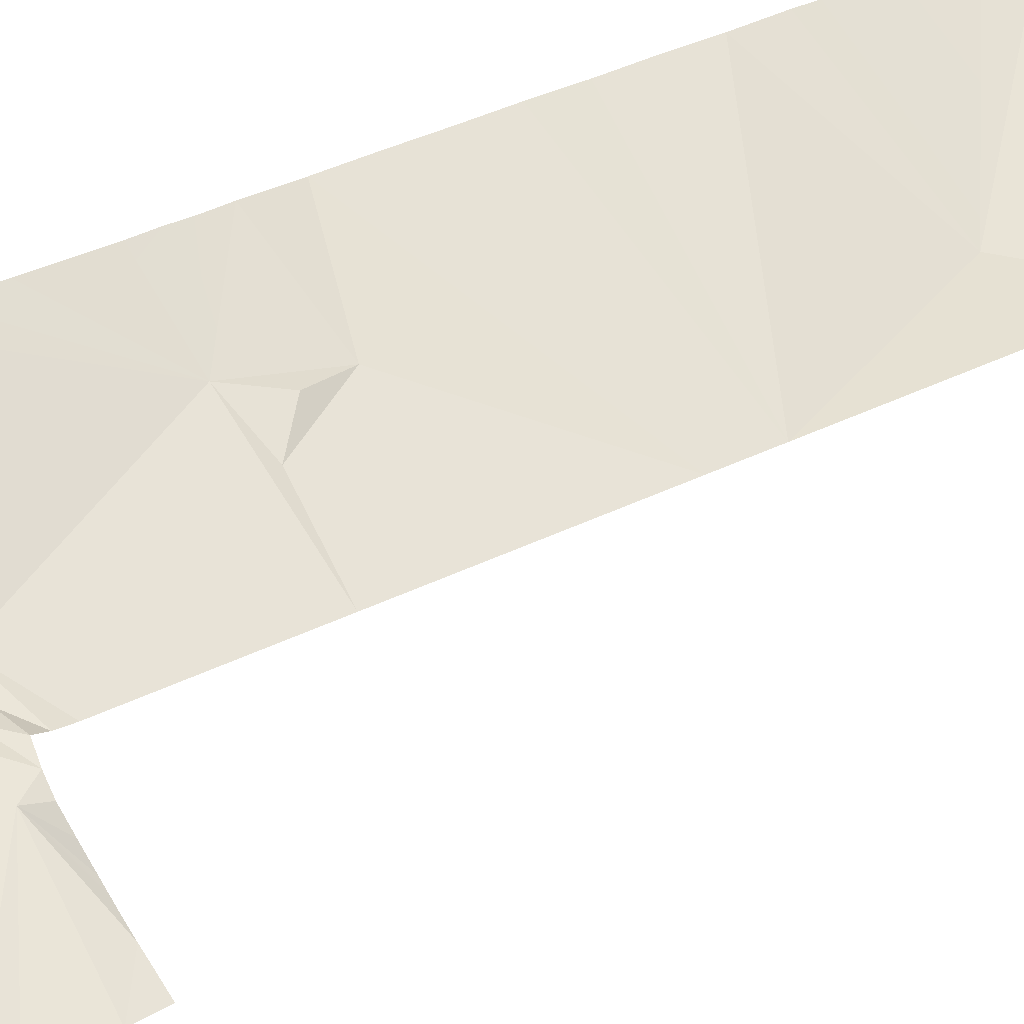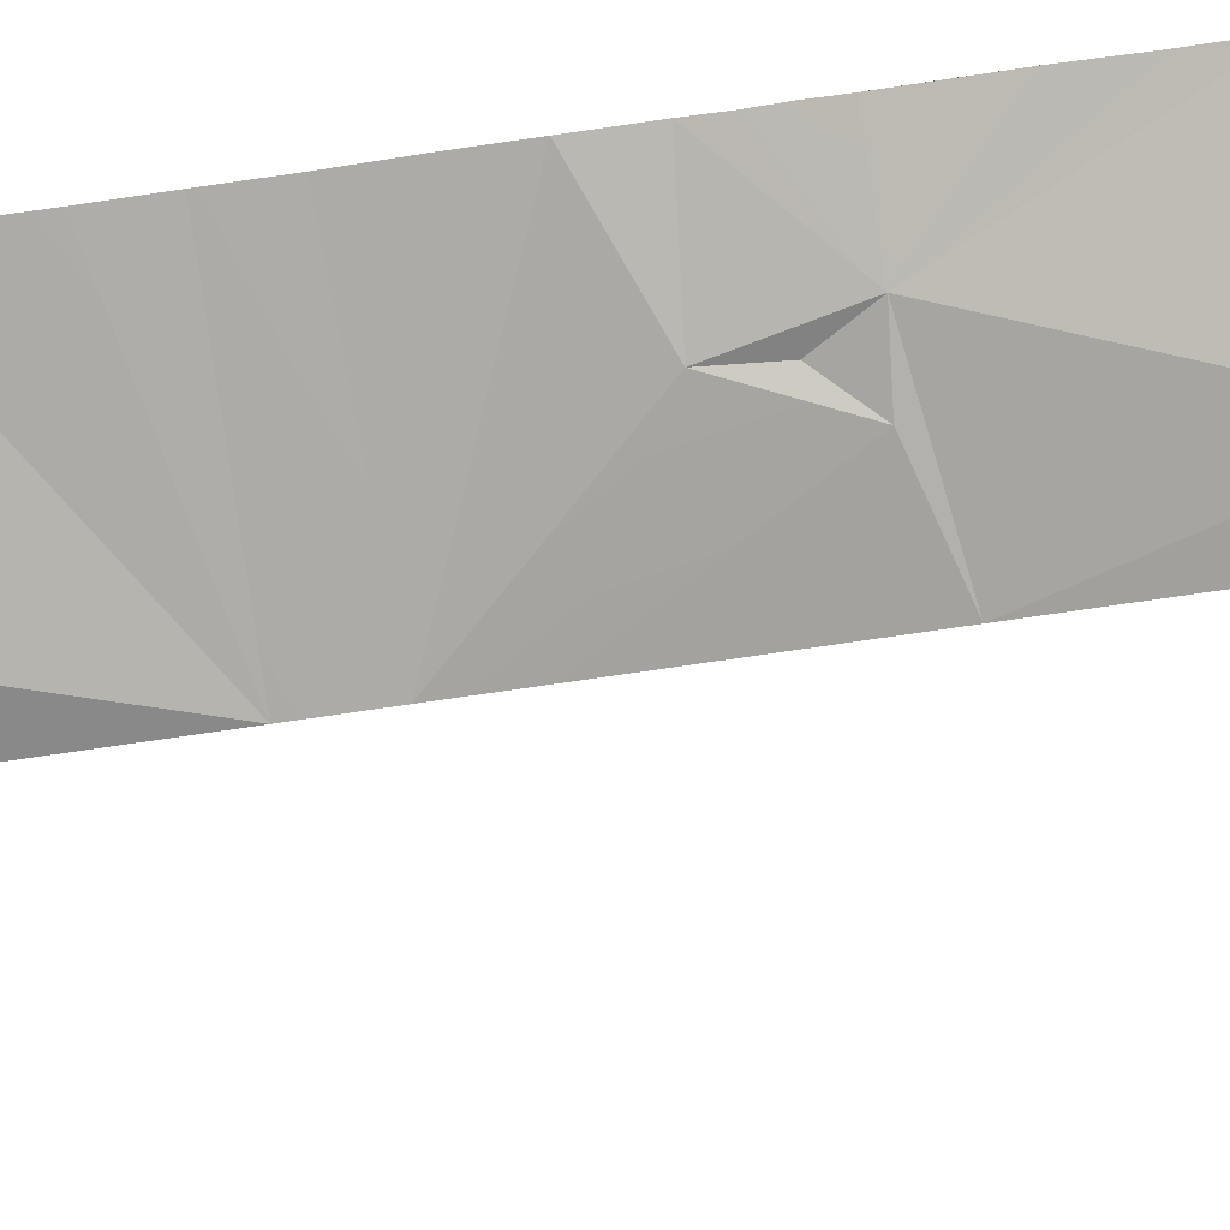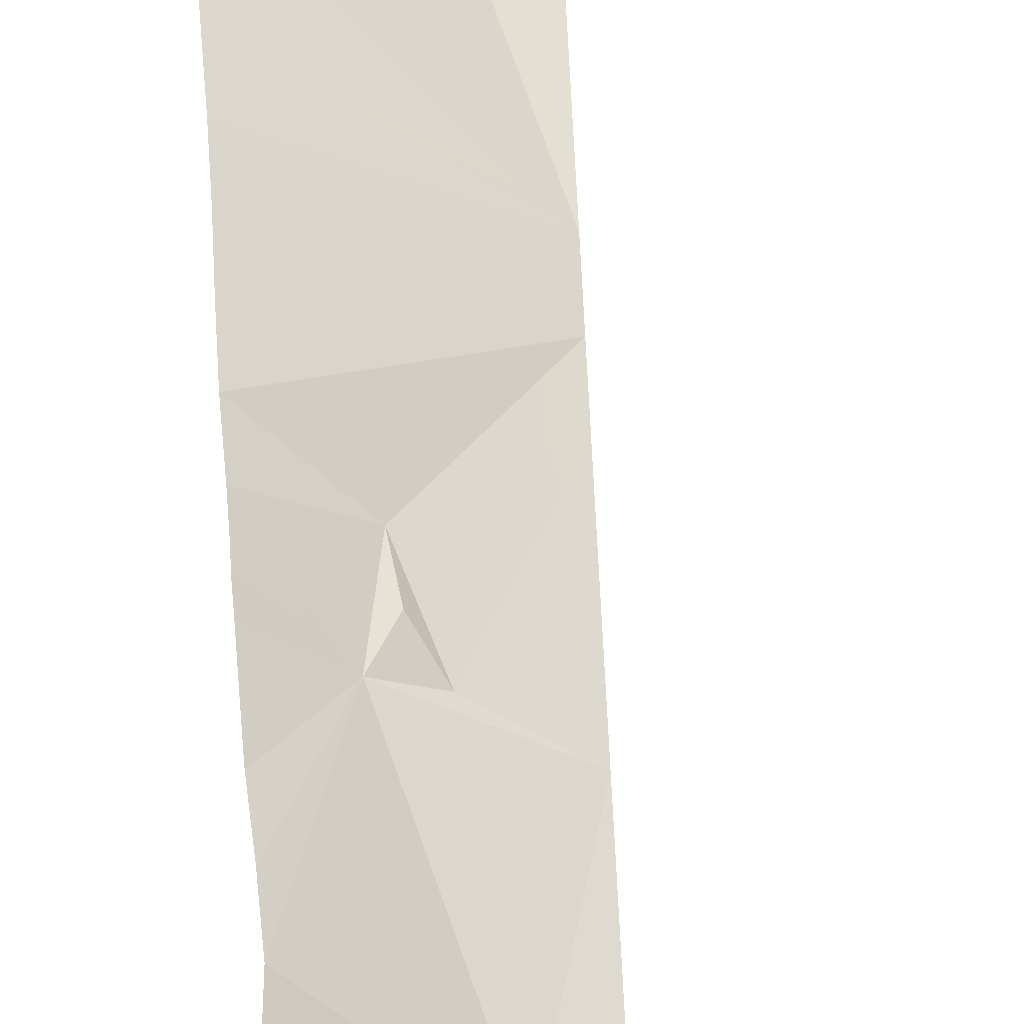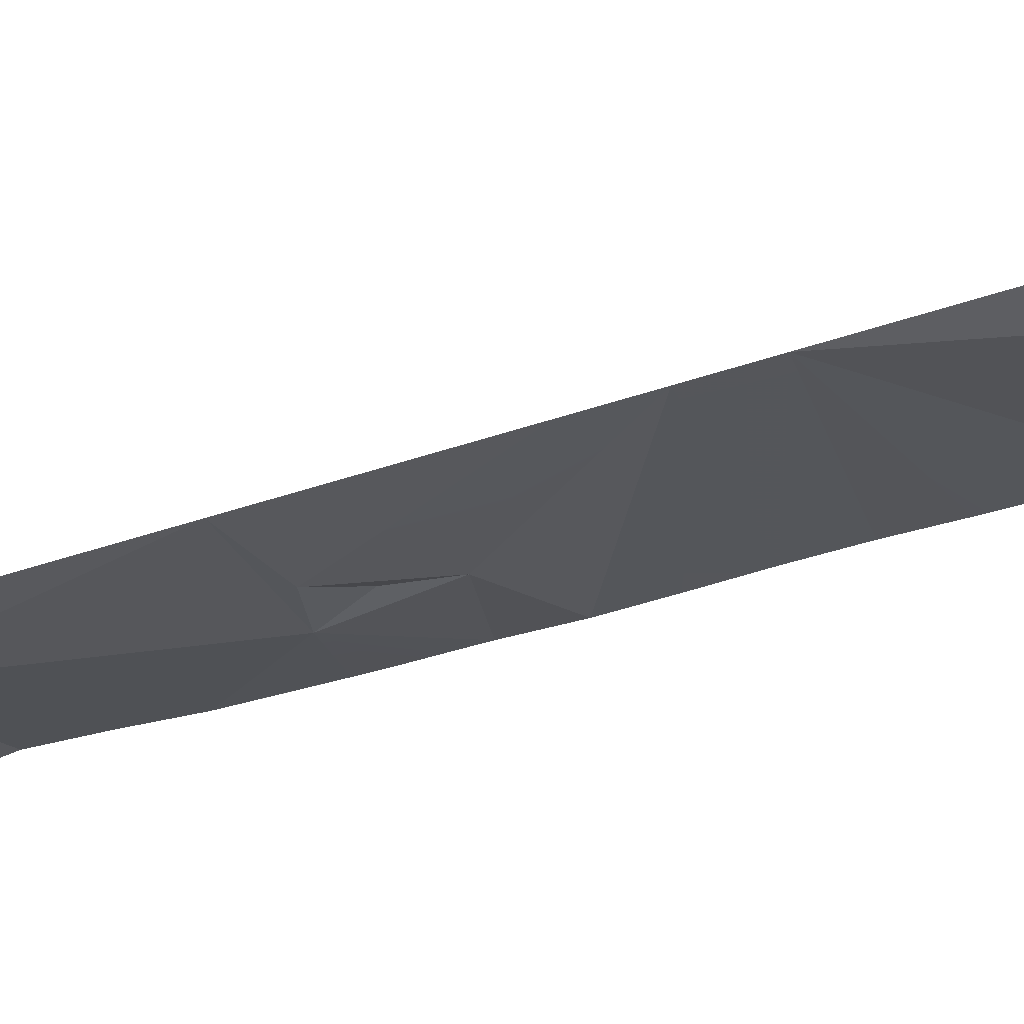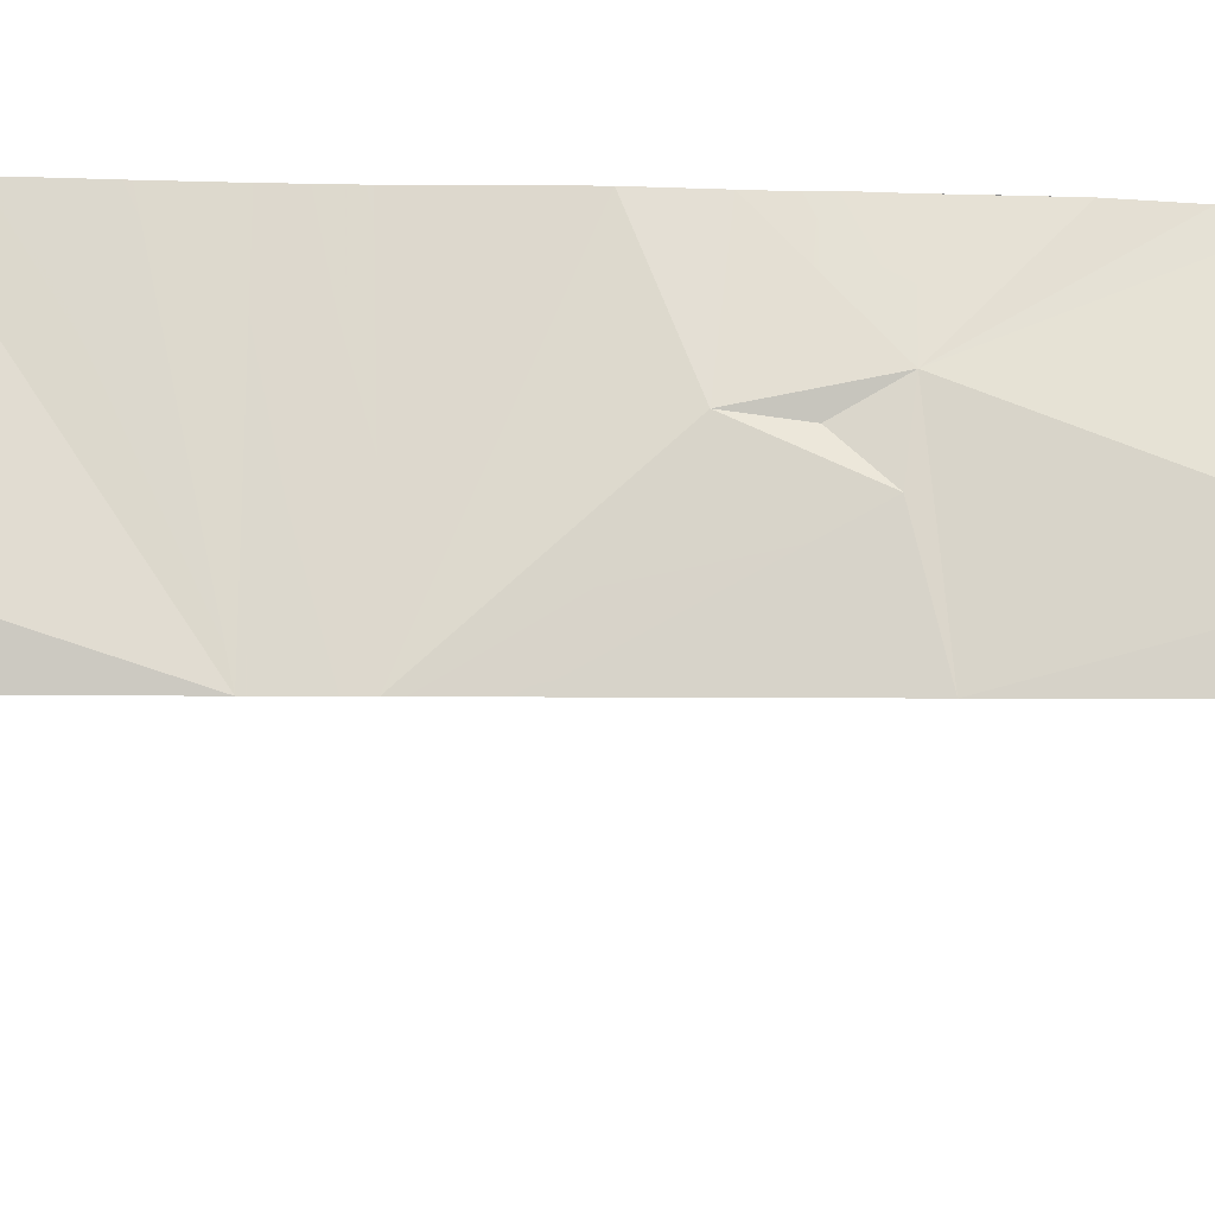
<metadata>
{"format":"obj","ext":"obj","renderer":"f3d","projection":"perspective","resolution":1024,"background":"white","views":[{"elev":22.8,"azim":44.8,"up":"+Y"},{"elev":-41.8,"azim":-78.0,"up":"+Y"},{"elev":62.1,"azim":-2.7,"up":"+Y"},{"elev":-62.4,"azim":107.7,"up":"+Y"},{"elev":-70.9,"azim":-90.2,"up":"+Y"}]}
</metadata>
<code>
o crack_restart_keyway_550
v 0.07345 -0.1132 -0.4725
v 0.07298 -0.1133 -0.4595
v 0.08476 -0.1213 -0.4725
v 0.1472 -0.162 -0.08763
v 0.1275 -0.1507 -0.0869
v 0.1522 -0.169 -0.0808
v 0.1507 -0.1646 -0.08728
v 0.1434 -0.1592 -0.0881
v 0.1311 -0.1499 -0.08987
v 0.1353 -0.1531 -0.08921
v 0.1265 -0.1478 -0.09183
v 0.1542 -0.1672 -0.08693
v 0.1396 -0.1563 -0.08864
v 0.1204 -0.1474 -0.4263
v 0.09588 -0.1294 -0.4725
v 0.1204 -0.1474 -0.1036
v 0.1204 -0.1474 -0.1189
v 0.1079 -0.1397 -0.09645
v 0.1209 -0.1469 -0.09861
v 0.1204 -0.1474 -0.4725
v 0.1082 -0.1384 -0.4725
v 0.1204 -0.1474 -0.4571
v 0.07414 -0.1127 -0.1863
v 0.1204 -0.1474 -0.2111
v 0.07404 -0.1127 -0.1993
v 0.0735 -0.1131 -0.2383
v 0.07389 -0.1128 -0.2253
v 0.1204 -0.1474 -0.2265
v 0.07313 -0.1132 -0.2513
v 0.07074 -0.1149 -0.3944
v 0.07014 -0.1151 -0.3814
v 0.1204 -0.1474 -0.3956
v 0.07093 -0.1146 -0.4074
v 0.07233 -0.114 -0.2904
v 0.07267 -0.1135 -0.2773
v 0.1042 -0.1407 -0.2809
v 0.07164 -0.1144 -0.3164
v 0.07267 -0.1137 -0.4464
v 0.07188 -0.114 -0.4334
v 0.07148 -0.1145 -0.4204
v 0.0707 -0.1149 -0.3684
v 0.07062 -0.1148 -0.3554
v 0.09063 -0.1321 -0.3768
v 0.07307 -0.1134 -0.2643
v 0.07648 -0.1111 -0.1213
v 0.07708 -0.1106 -0.1083
v 0.09021 -0.1268 -0.1537
v 0.07556 -0.1117 -0.1343
v 0.0715 -0.1143 -0.3294
v 0.07408 -0.1127 -0.2123
v 0.1467 -0.1738 -0.06143
v 0.1482 -0.1726 -0.06813
v 0.1502 -0.1708 -0.07484
v 0.1146 -0.1445 -0.09485
v 0.1222 -0.1456 -0.09401
v 0.116 -0.1449 -0.0905
v 0.1204 -0.1474 -0.1343
v 0.1204 -0.1474 -0.1497
v 0.1204 -0.1474 -0.165
v 0.1204 -0.1474 -0.1804
v 0.1014 -0.1352 -0.1553
v 0.1204 -0.1474 -0.1958
v 0.1204 -0.1474 -0.2419
v 0.1204 -0.1474 -0.2573
v 0.1204 -0.1474 -0.2726
v 0.1204 -0.1474 -0.288
v 0.1204 -0.1474 -0.3341
v 0.1204 -0.1474 -0.3495
v 0.1204 -0.1474 -0.3187
v 0.1204 -0.1474 -0.3649
v 0.1204 -0.1474 -0.3802
v 0.1204 -0.1474 -0.4417
v 0.1436 -0.1757 -0.03954
v 0.1453 -0.1748 -0.05052
v 0.07468 -0.112 -0.08162
v 0.0697 -0.1143 -0.02711
v 0.0706 -0.1124 -0.05061
v 0.1116 -0.1439 -0.08205
v 0.07618 -0.1112 -0.09626
v 0.1204 -0.1474 -0.3034
v 0.1204 -0.1474 -0.411
v 0.09379 -0.1298 -0.176
v 0.07461 -0.1123 -0.1733
v 0.09556 -0.1294 -0.1641
v 0.07477 -0.1123 -0.1664
v 0.07481 -0.1122 -0.1603
v 0.07502 -0.1122 -0.1537
v 0.1036 -0.135 -0.4725
v 0.07167 -0.1144 -0.3424
v 0.07523 -0.112 -0.1453
v 0.06709 -0.1152 0.01836
v 0.06607 -0.1157 0.05218
v 0.09102 -0.1469 0.0832
v 0.1343 -0.1826 0.03617
v 0.06571 -0.1169 0.06455
v 0.08145 -0.1365 0.07614
v 0.06607 -0.1157 0.05218
v 0.1313 -0.1845 0.06671
v 0.1302 -0.1855 0.08196
v 0.1295 -0.1859 0.09091
v 0.1098 -0.1664 0.09329
v 0.1226 -0.1794 0.09724
v 0.1295 -0.1859 0.09091
v 0.1417 -0.1766 -0.02762
v 0.1398 -0.1782 -0.01133
v 0.129 -0.1862 0.09856
v 0.07345 -0.1132 -0.4725
v 0.08476 -0.1213 -0.4725
v 0.07298 -0.1133 -0.4595
v 0.1472 -0.162 -0.08763
v 0.1522 -0.169 -0.0808
v 0.1275 -0.1507 -0.0869
v 0.1507 -0.1646 -0.08728
v 0.1434 -0.1592 -0.0881
v 0.1311 -0.1499 -0.08987
v 0.1353 -0.1531 -0.08921
v 0.1265 -0.1478 -0.09183
v 0.1542 -0.1672 -0.08693
v 0.1396 -0.1563 -0.08864
v 0.1204 -0.1474 -0.4263
v 0.09588 -0.1294 -0.4725
v 0.1204 -0.1474 -0.1036
v 0.1079 -0.1397 -0.09645
v 0.1204 -0.1474 -0.1189
v 0.1209 -0.1469 -0.09861
v 0.1204 -0.1474 -0.4725
v 0.1204 -0.1474 -0.4571
v 0.1082 -0.1384 -0.4725
v 0.07414 -0.1127 -0.1863
v 0.07404 -0.1127 -0.1993
v 0.1204 -0.1474 -0.2111
v 0.0735 -0.1131 -0.2383
v 0.1204 -0.1474 -0.2265
v 0.07389 -0.1128 -0.2253
v 0.07313 -0.1132 -0.2513
v 0.07074 -0.1149 -0.3944
v 0.1204 -0.1474 -0.3956
v 0.07014 -0.1151 -0.3814
v 0.07093 -0.1146 -0.4074
v 0.07233 -0.114 -0.2904
v 0.1042 -0.1407 -0.2809
v 0.07267 -0.1135 -0.2773
v 0.07164 -0.1144 -0.3164
v 0.07267 -0.1137 -0.4464
v 0.07188 -0.114 -0.4334
v 0.07148 -0.1145 -0.4204
v 0.0707 -0.1149 -0.3684
v 0.09063 -0.1321 -0.3768
v 0.07062 -0.1148 -0.3554
v 0.07307 -0.1134 -0.2643
v 0.07648 -0.1111 -0.1213
v 0.09021 -0.1268 -0.1537
v 0.07708 -0.1106 -0.1083
v 0.07556 -0.1117 -0.1343
v 0.0715 -0.1143 -0.3294
v 0.07408 -0.1127 -0.2123
v 0.1467 -0.1738 -0.06143
v 0.1482 -0.1726 -0.06813
v 0.1502 -0.1708 -0.07484
v 0.1222 -0.1456 -0.09401
v 0.1146 -0.1445 -0.09485
v 0.116 -0.1449 -0.0905
v 0.1204 -0.1474 -0.1343
v 0.1204 -0.1474 -0.1497
v 0.1204 -0.1474 -0.165
v 0.1014 -0.1352 -0.1553
v 0.1204 -0.1474 -0.1804
v 0.1204 -0.1474 -0.1958
v 0.1204 -0.1474 -0.2419
v 0.1204 -0.1474 -0.2573
v 0.1204 -0.1474 -0.2726
v 0.1204 -0.1474 -0.288
v 0.1204 -0.1474 -0.3341
v 0.1204 -0.1474 -0.3495
v 0.1204 -0.1474 -0.3187
v 0.1204 -0.1474 -0.3649
v 0.1204 -0.1474 -0.3802
v 0.1204 -0.1474 -0.4417
v 0.1453 -0.1748 -0.05052
v 0.1436 -0.1757 -0.03954
v 0.07468 -0.112 -0.08162
v 0.0697 -0.1143 -0.02711
v 0.0706 -0.1124 -0.05061
v 0.1116 -0.1439 -0.08205
v 0.07618 -0.1112 -0.09626
v 0.1204 -0.1474 -0.3034
v 0.1204 -0.1474 -0.411
v 0.09379 -0.1298 -0.176
v 0.07461 -0.1123 -0.1733
v 0.09556 -0.1294 -0.1641
v 0.07481 -0.1122 -0.1603
v 0.07477 -0.1123 -0.1664
v 0.07502 -0.1122 -0.1537
v 0.1036 -0.135 -0.4725
v 0.07167 -0.1144 -0.3424
v 0.07523 -0.112 -0.1453
v 0.06709 -0.1152 0.01836
v 0.1343 -0.1826 0.03617
v 0.1313 -0.1845 0.06671
v 0.1302 -0.1855 0.08196
v 0.1417 -0.1766 -0.02762
v 0.1398 -0.1782 -0.01133
f 1 3 2
f 4 6 5
f 4 7 6
f 4 5 8
f 9 10 5
f 9 5 11
f 7 12 6
f 8 5 13
f 3 14 2
f 3 15 14
f 16 18 17
f 16 19 18
f 20 22 21
f 23 25 24
f 26 28 27
f 26 29 28
f 30 32 31
f 30 33 32
f 34 36 35
f 34 37 36
f 38 14 39
f 40 39 14
f 41 43 42
f 41 31 43
f 44 28 29
f 44 35 36
f 44 36 28
f 45 47 46
f 45 48 47
f 37 49 36
f 50 24 25
f 50 27 28
f 50 28 24
f 51 5 52
f 52 5 53
f 53 5 6
f 19 55 54
f 19 54 18
f 55 11 56
f 55 56 54
f 17 18 57
f 57 18 58
f 59 61 60
f 59 58 61
f 60 61 62
f 63 36 64
f 63 28 36
f 64 36 65
f 65 36 66
f 67 43 68
f 67 69 43
f 68 43 70
f 70 43 71
f 71 43 32
f 22 72 21
f 13 5 10
f 51 74 73
f 75 51 76
f 75 76 77
f 5 78 11
f 79 46 18
f 79 18 75
f 11 78 56
f 56 18 54
f 58 18 47
f 58 47 61
f 18 56 78
f 78 75 18
f 66 36 80
f 40 14 81
f 40 32 33
f 40 81 32
f 23 24 82
f 23 82 83
f 82 84 47
f 82 61 84
f 82 47 83
f 47 86 85
f 47 85 83
f 47 87 86
f 38 2 14
f 72 14 21
f 61 82 62
f 62 82 24
f 21 14 88
f 14 15 88
f 75 78 51
f 89 42 43
f 47 84 61
f 32 43 31
f 5 51 78
f 46 47 18
f 69 80 43
f 48 87 47
f 48 90 87
f 91 93 92
f 91 94 93
f 91 76 94
f 92 96 95
f 96 92 93
f 95 96 97
f 98 99 93
f 98 93 94
f 99 100 93
f 101 100 102
f 101 102 103
f 101 93 100
f 101 103 93
f 73 104 51
f 104 105 76
f 104 76 51
f 105 94 76
f 80 49 43
f 80 36 49
f 49 89 43
f 100 106 102
f 102 106 103
f 107 109 108
f 110 112 111
f 110 111 113
f 110 114 112
f 115 112 116
f 115 117 112
f 113 111 118
f 114 119 112
f 108 109 120
f 108 120 121
f 122 124 123
f 122 123 125
f 126 128 127
f 129 131 130
f 132 134 133
f 132 133 135
f 136 138 137
f 136 137 139
f 140 142 141
f 140 141 143
f 144 145 120
f 146 120 145
f 147 149 148
f 147 148 138
f 150 135 133
f 150 141 142
f 150 133 141
f 151 153 152
f 151 152 154
f 143 141 155
f 156 130 131
f 156 133 134
f 156 131 133
f 157 158 112
f 158 159 112
f 159 111 112
f 125 161 160
f 125 123 161
f 160 162 117
f 160 161 162
f 124 163 123
f 163 164 123
f 165 167 166
f 165 166 164
f 167 168 166
f 169 170 141
f 169 141 133
f 170 171 141
f 171 172 141
f 173 174 148
f 173 148 175
f 174 176 148
f 176 177 148
f 177 137 148
f 127 128 178
f 119 116 112
f 157 180 179
f 181 182 157
f 181 183 182
f 112 117 184
f 185 123 153
f 185 181 123
f 117 162 184
f 162 161 123
f 164 152 123
f 164 166 152
f 123 184 162
f 184 123 181
f 172 186 141
f 146 187 120
f 146 139 137
f 146 137 187
f 129 188 131
f 129 189 188
f 188 152 190
f 188 190 166
f 188 189 152
f 152 192 191
f 152 189 192
f 152 191 193
f 144 120 109
f 178 128 120
f 166 168 188
f 168 131 188
f 128 194 120
f 120 194 121
f 181 157 184
f 195 148 149
f 152 166 190
f 137 138 148
f 112 184 157
f 153 123 152
f 175 148 186
f 154 152 193
f 154 193 196
f 197 97 93
f 197 93 198
f 197 198 182
f 96 93 97
f 199 93 200
f 199 198 93
f 200 93 103
f 180 157 201
f 201 182 202
f 201 157 182
f 202 182 198
f 186 148 155
f 186 155 141
f 155 148 195

</code>
